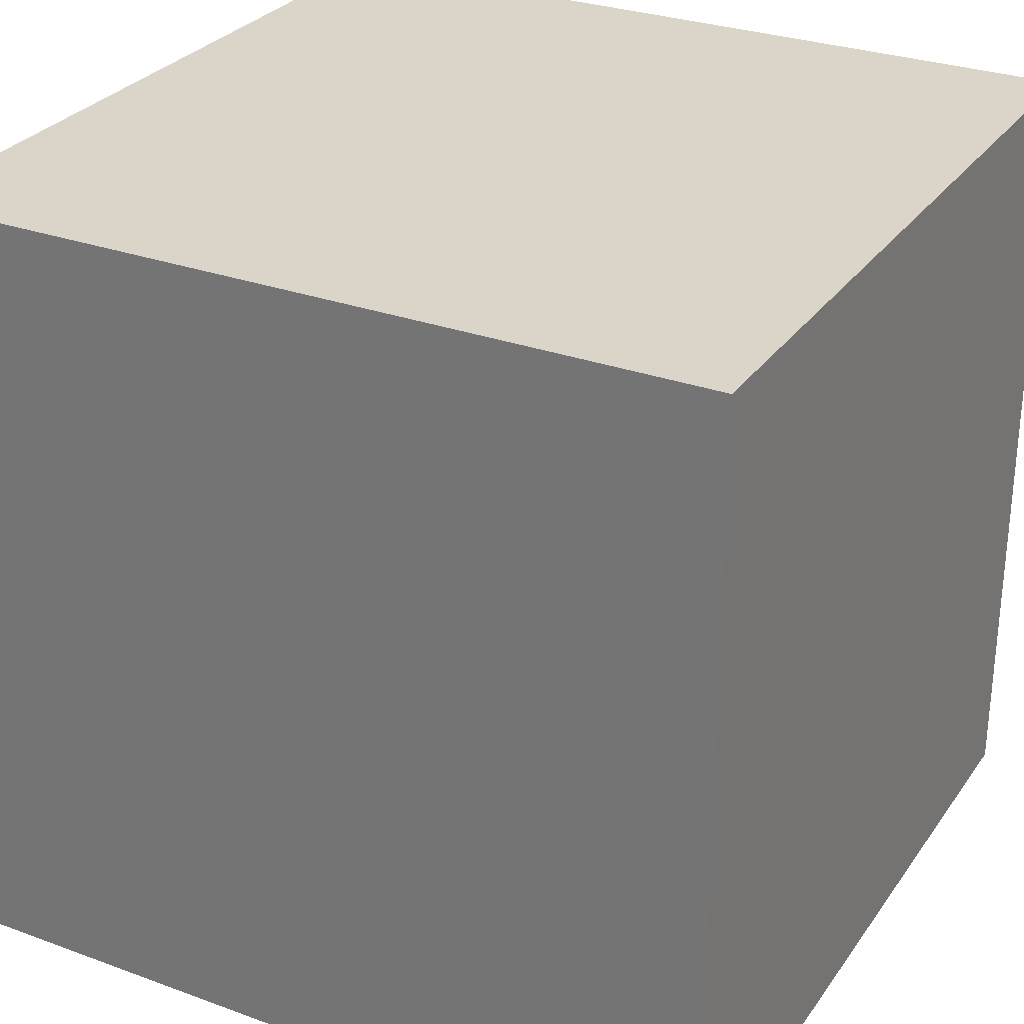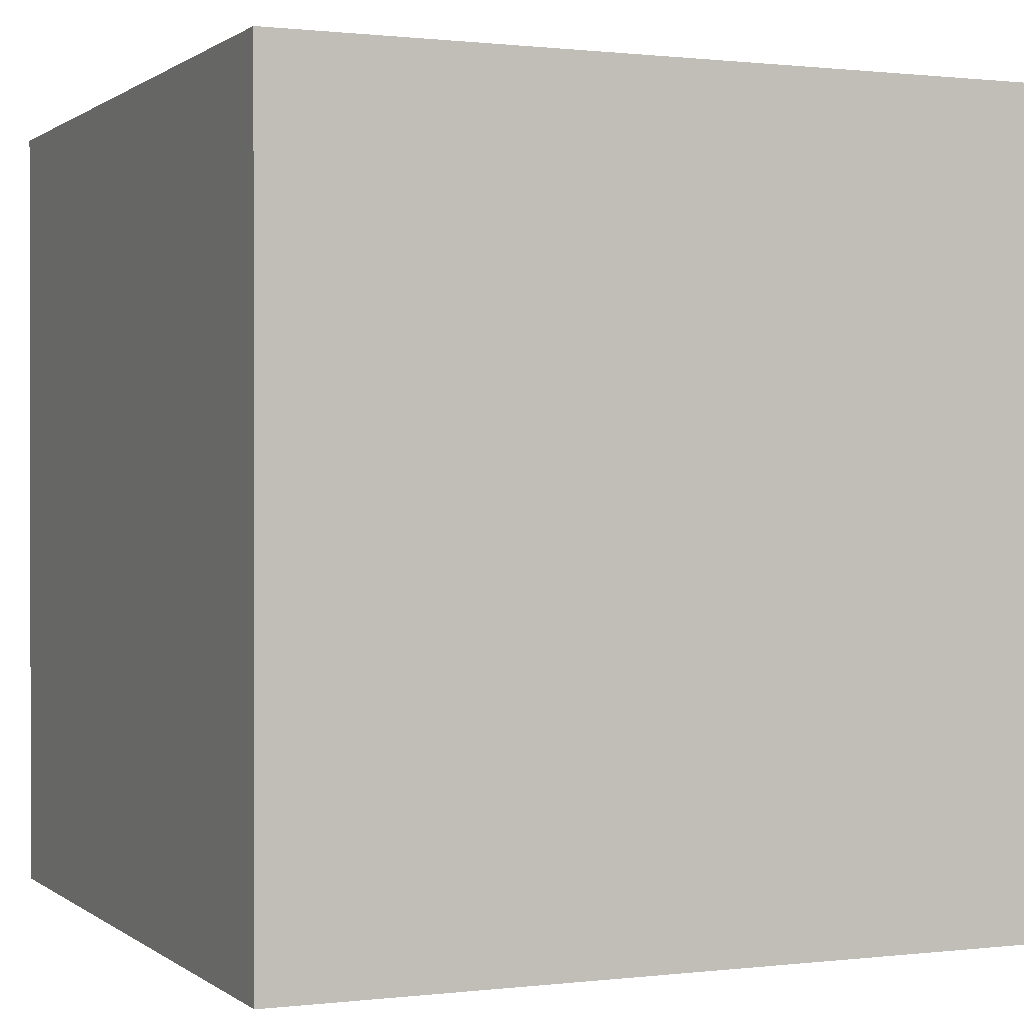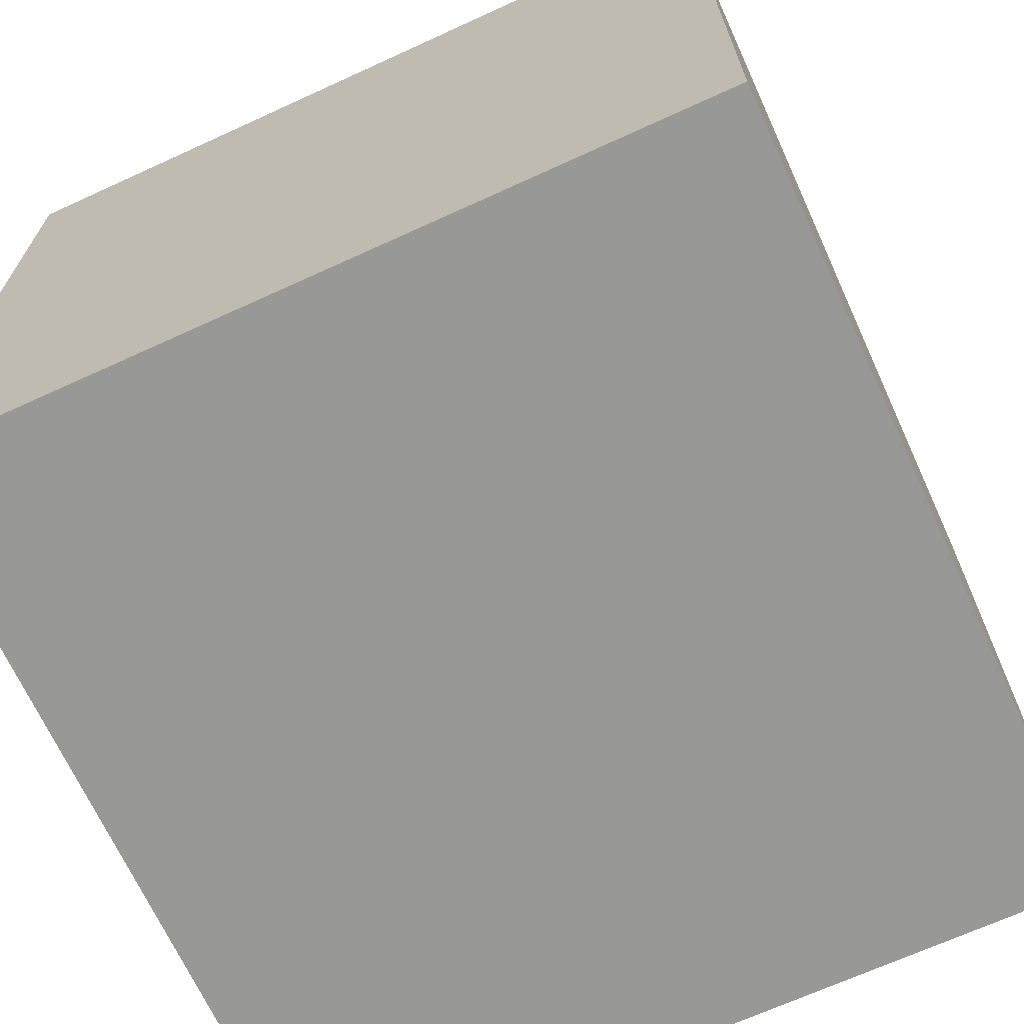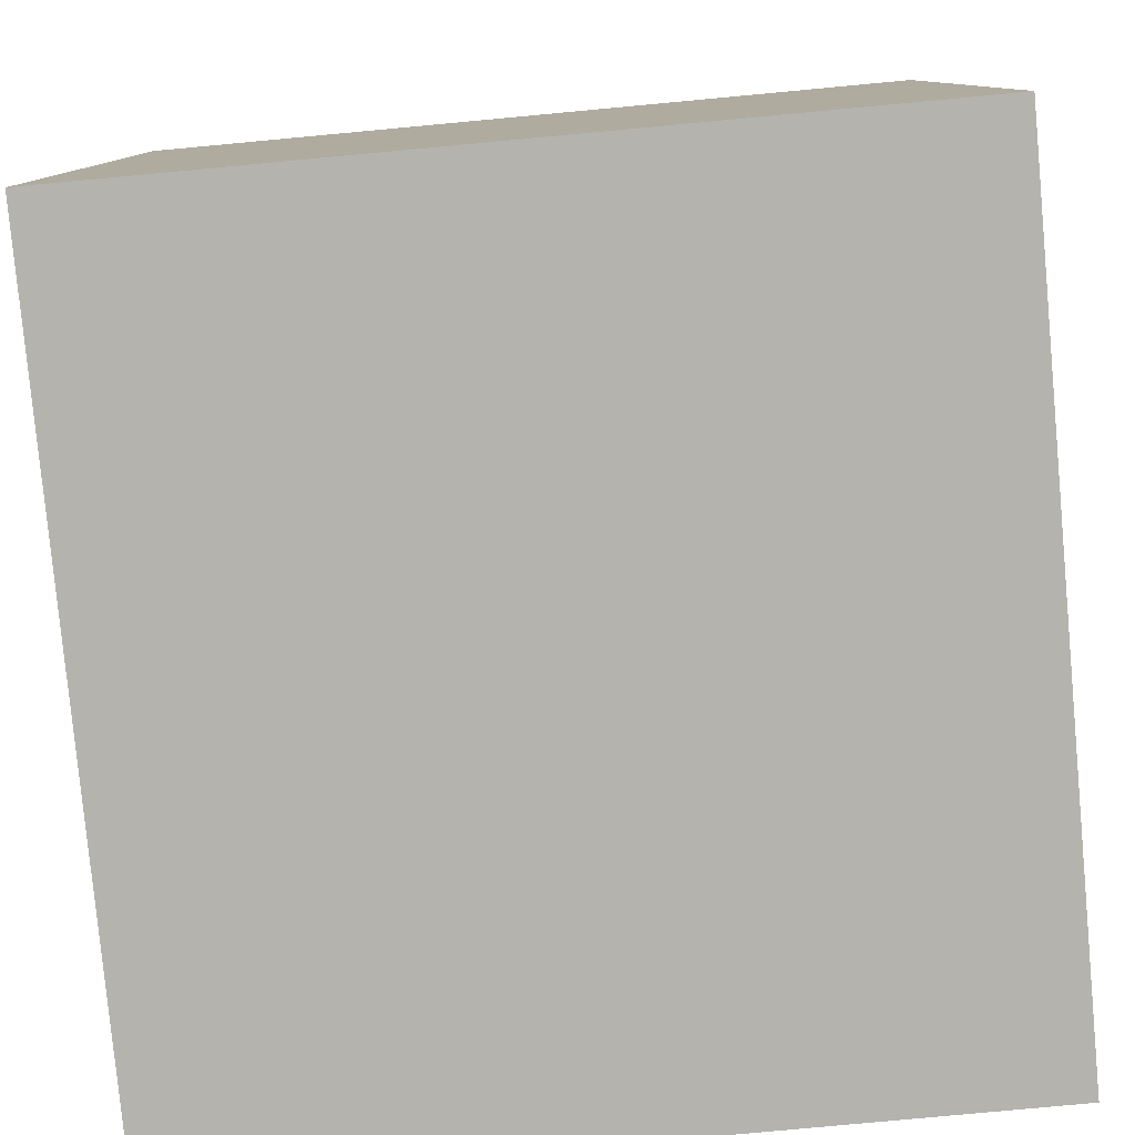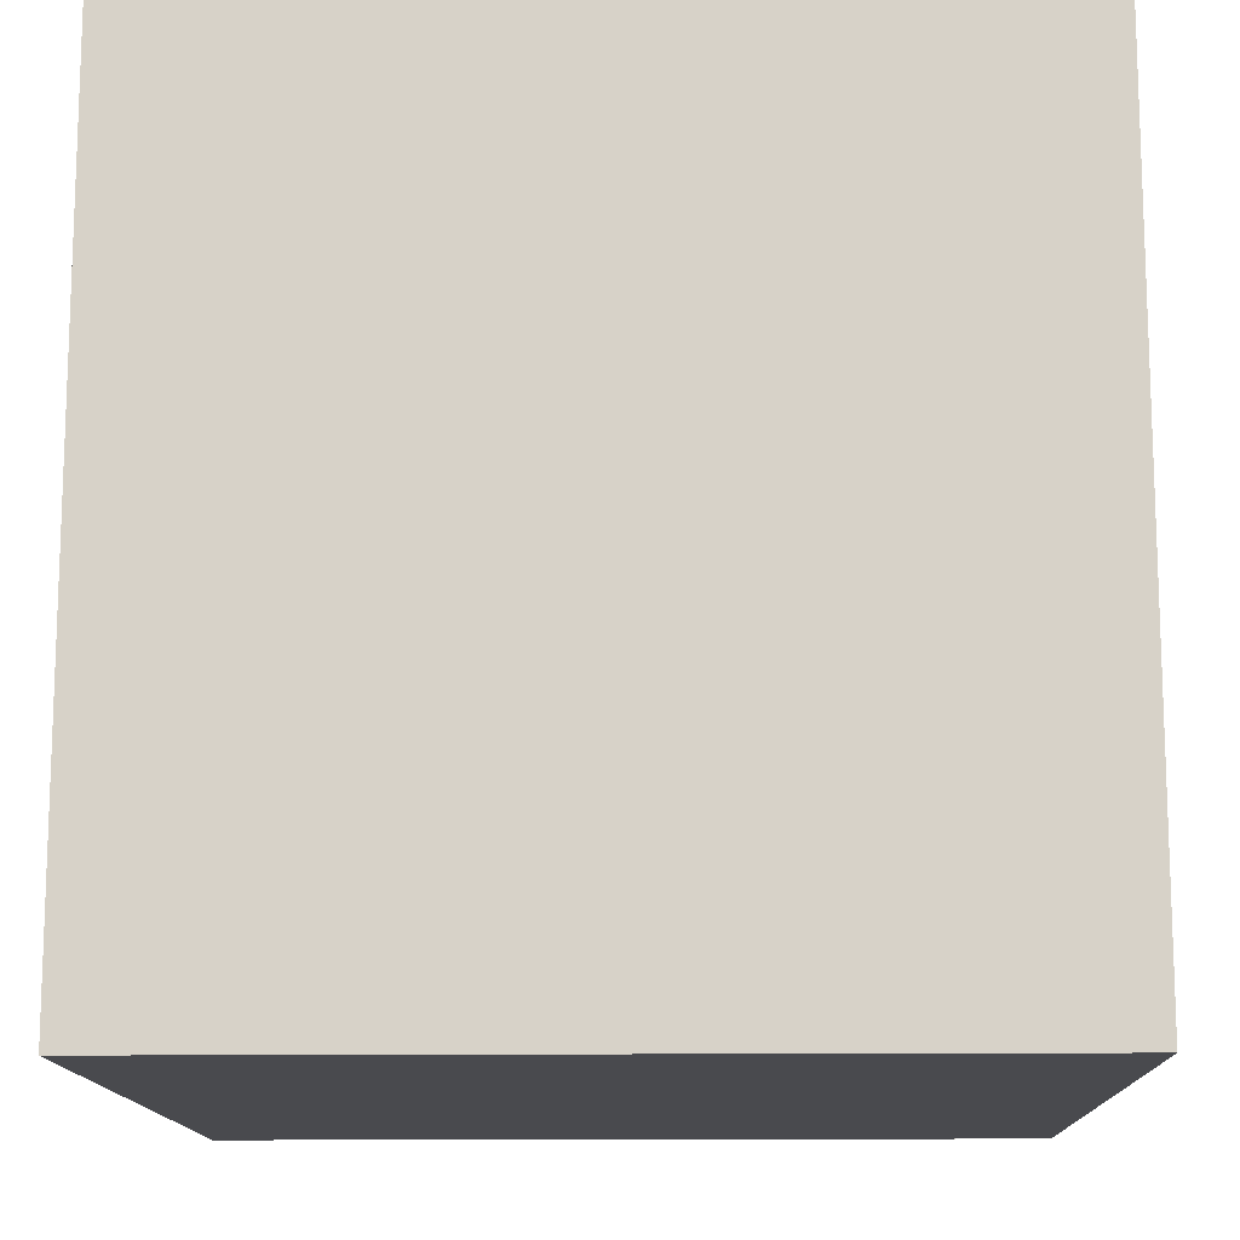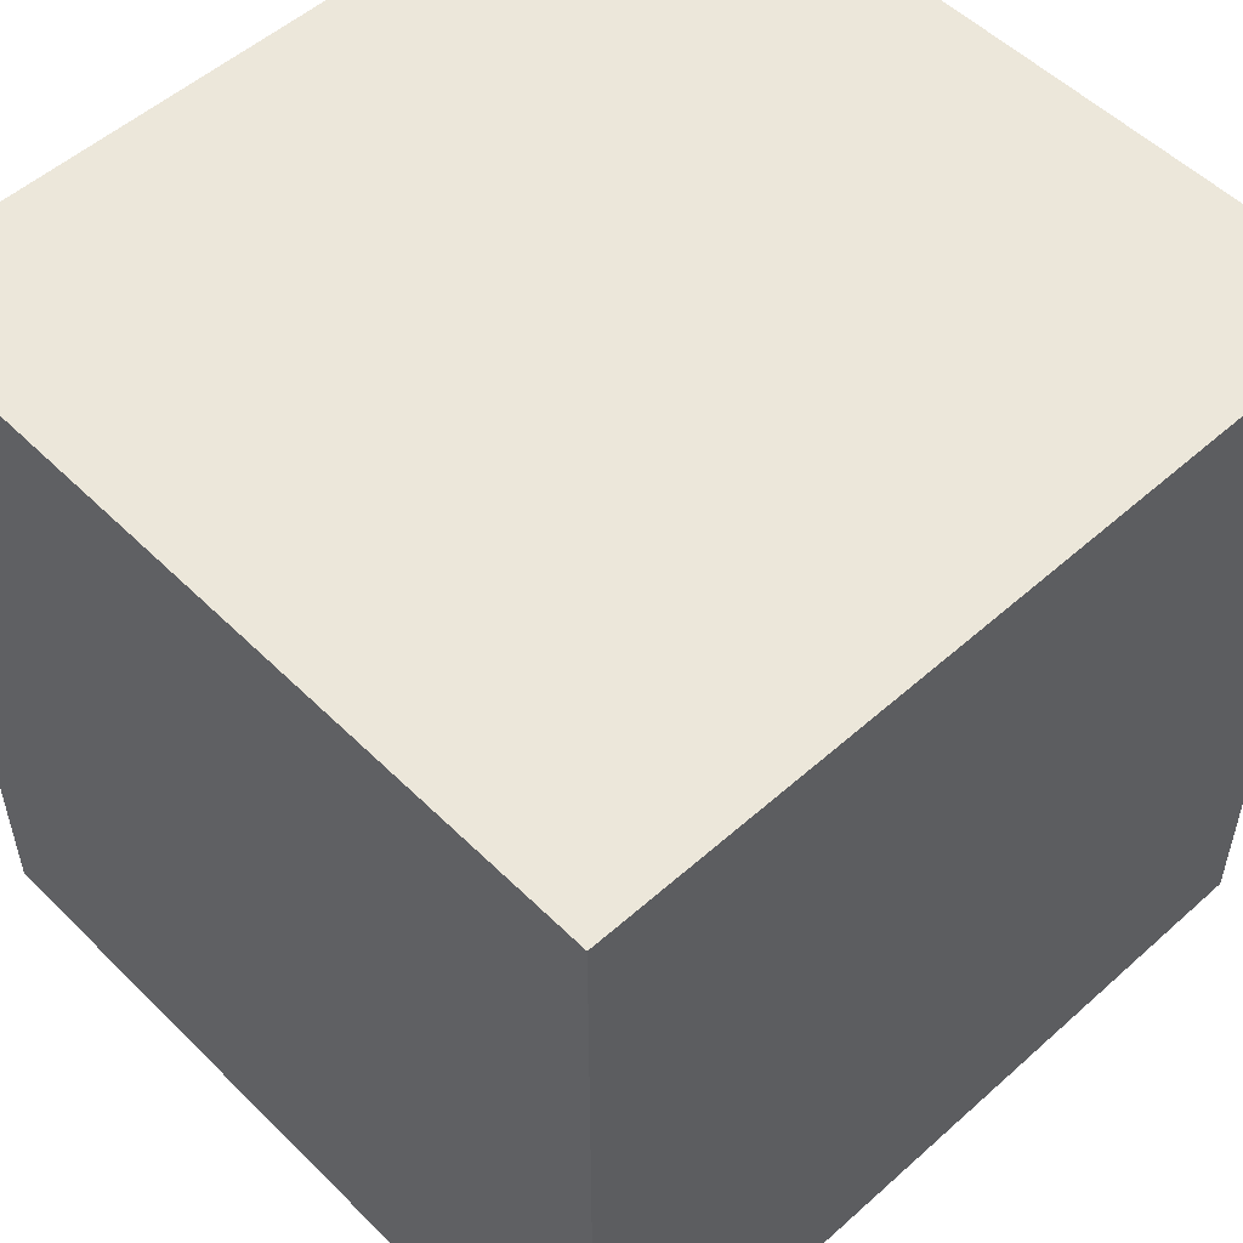
<metadata>
{"format":"obj","ext":"obj","renderer":"f3d","projection":"perspective","resolution":1024,"background":"white","views":[{"elev":29.2,"azim":118.4,"up":"+Z"},{"elev":0.6,"azim":-113.7,"up":"+Y"},{"elev":-68.5,"azim":-155.4,"up":"+Z"},{"elev":-79.9,"azim":-174.7,"up":"+Y"},{"elev":-13.4,"azim":1.4,"up":"+Z"},{"elev":53.2,"azim":46.4,"up":"+Y"}]}
</metadata>
<code>
v -16 17.5 18
v -16 -18.5 18
v 19 17.5 18
v 19 -18.5 18
v 19 17.5 -18
v 19 -18.5 -18
v -16 17.5 -18
v -16 -18.5 -18
f 1 2 3
f 2 4 3
f 3 4 5
f 4 6 5
f 5 6 7
f 6 8 7
f 7 8 1
f 8 2 1
f 7 1 5
f 1 3 5
f 2 8 4
f 8 6 4

</code>
